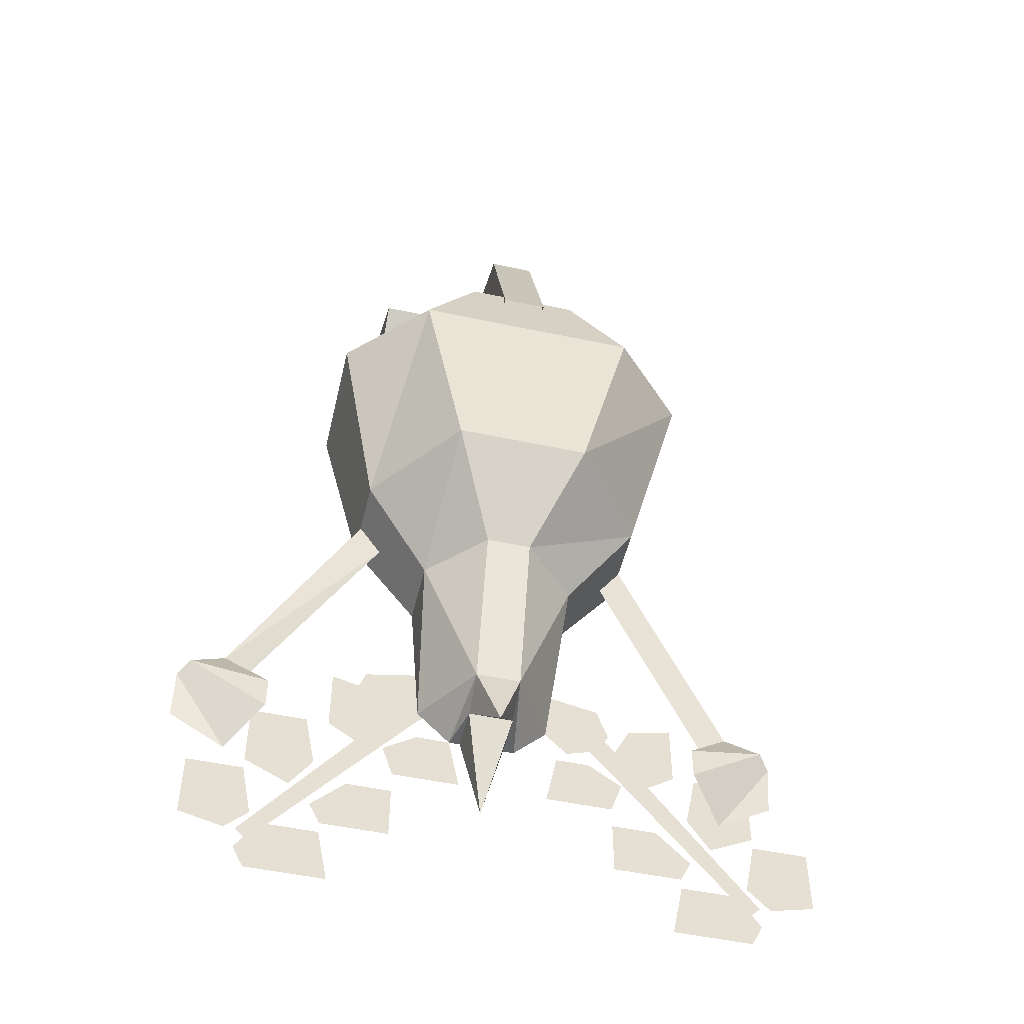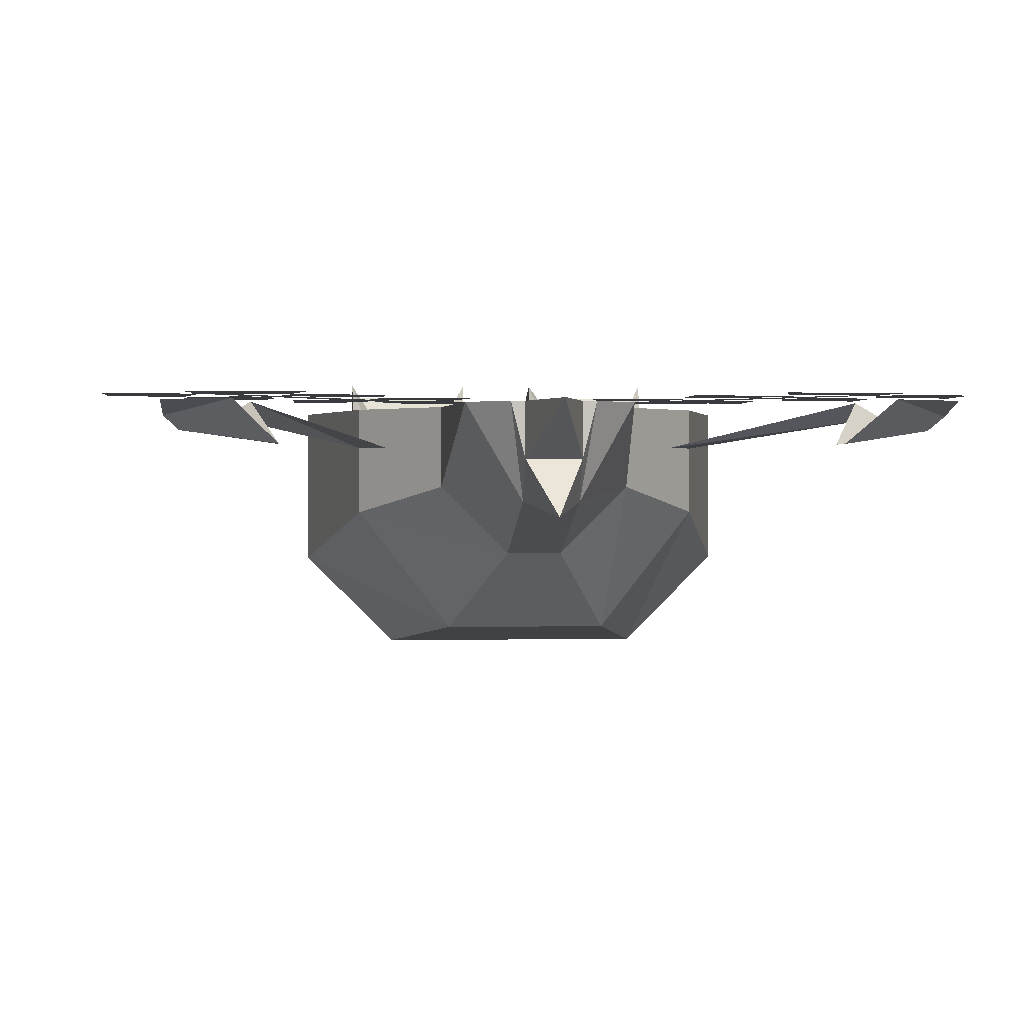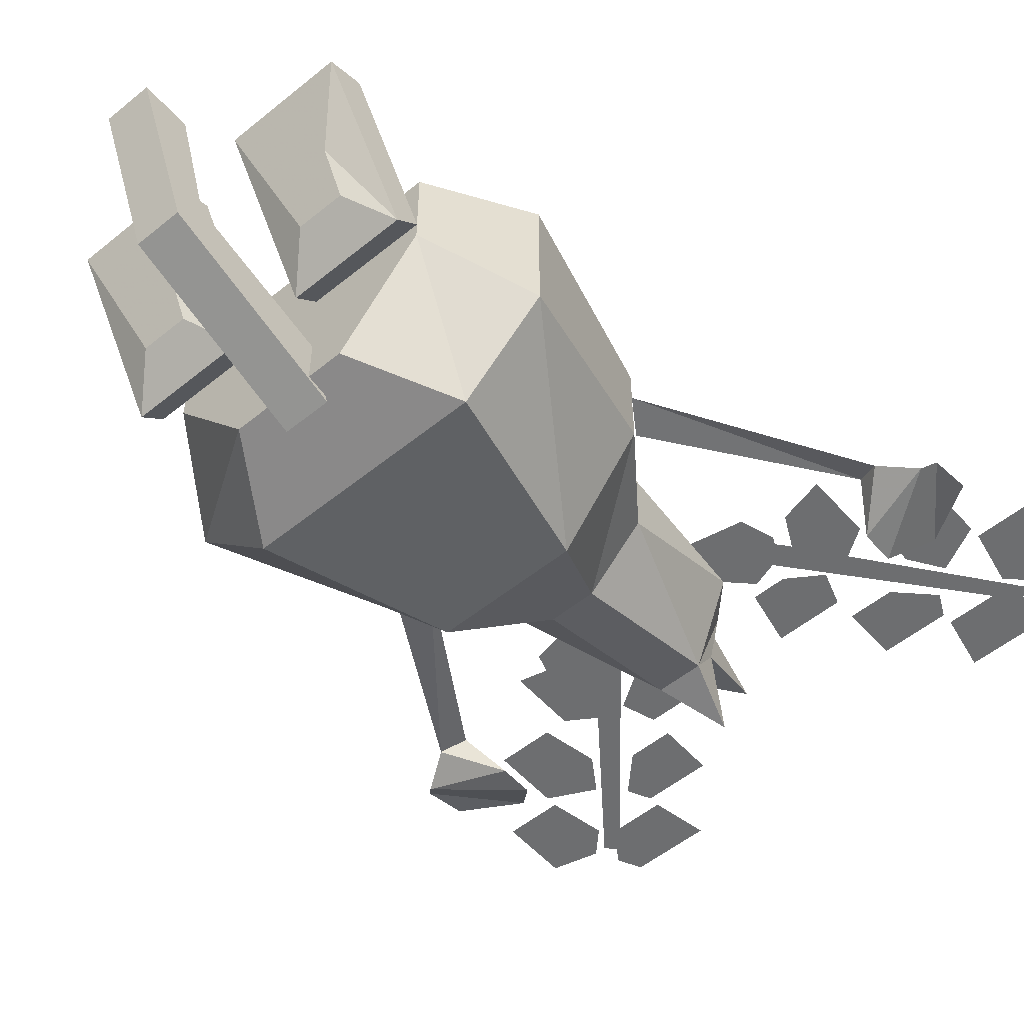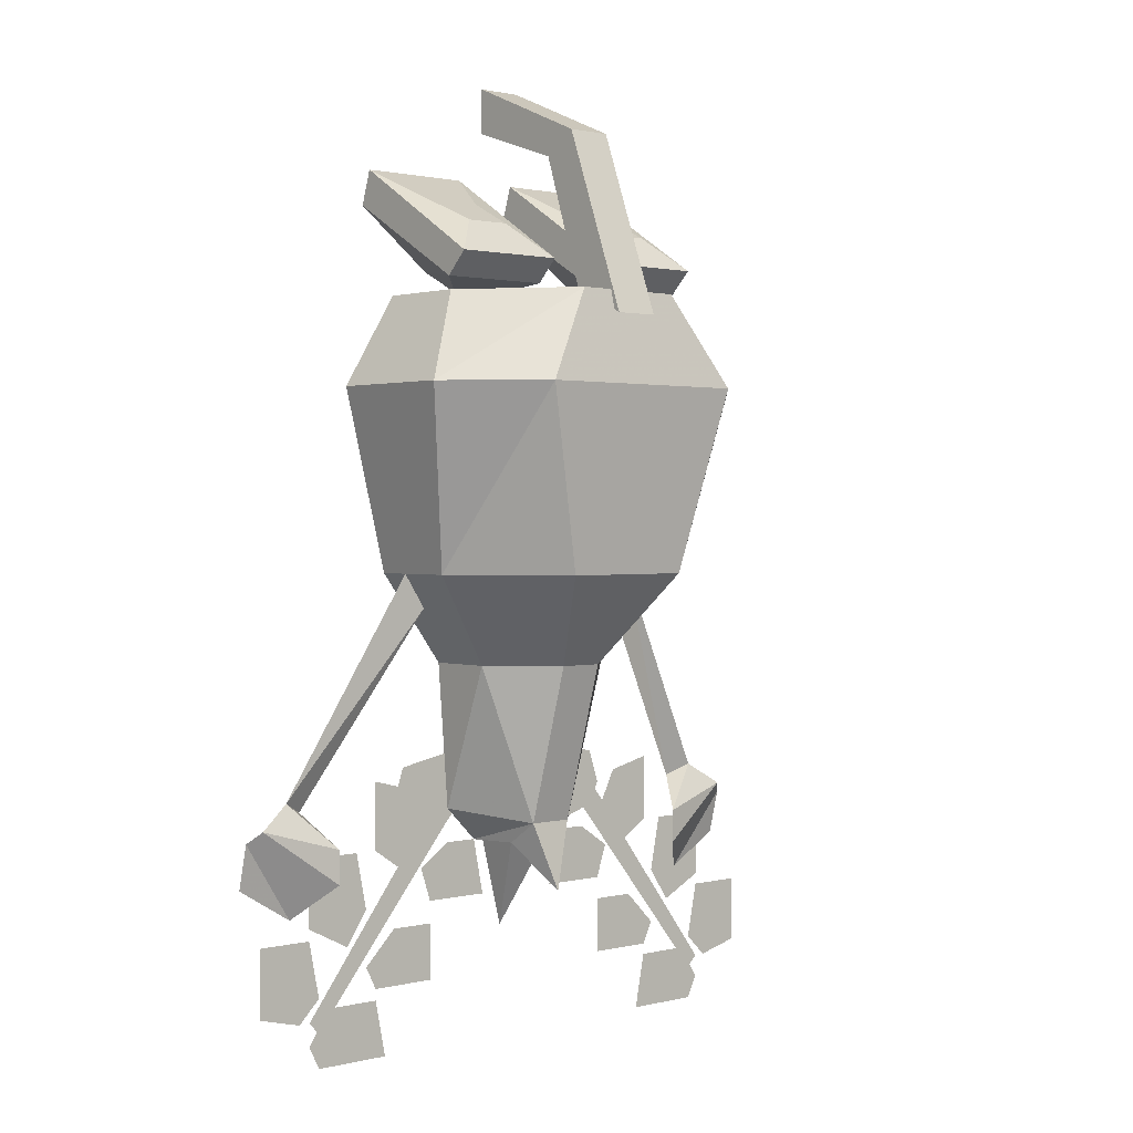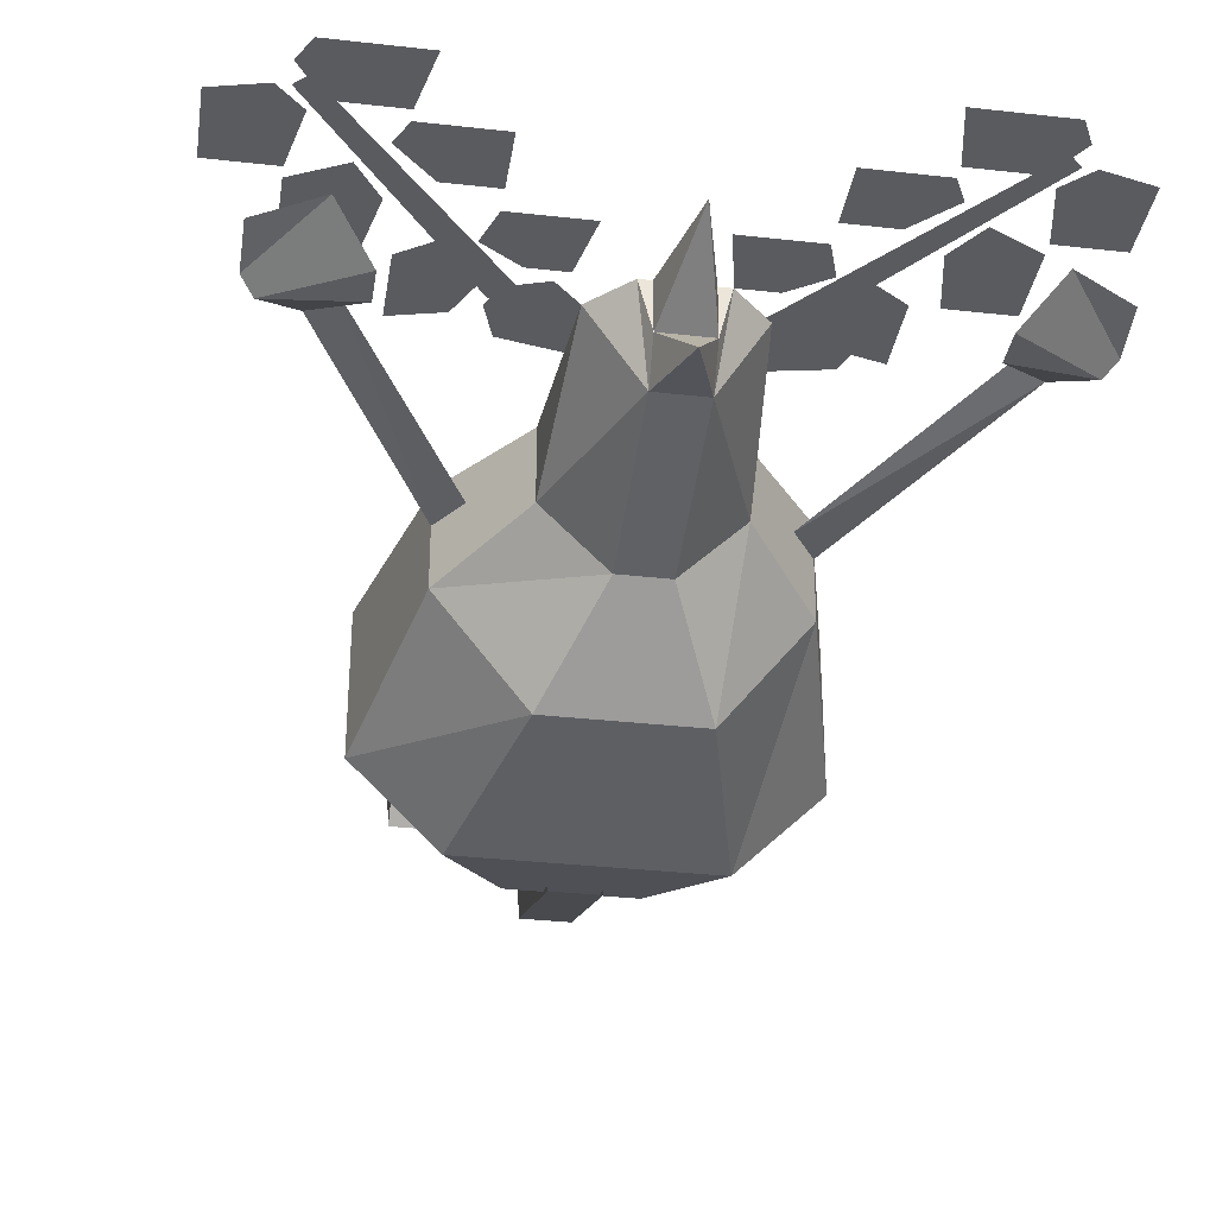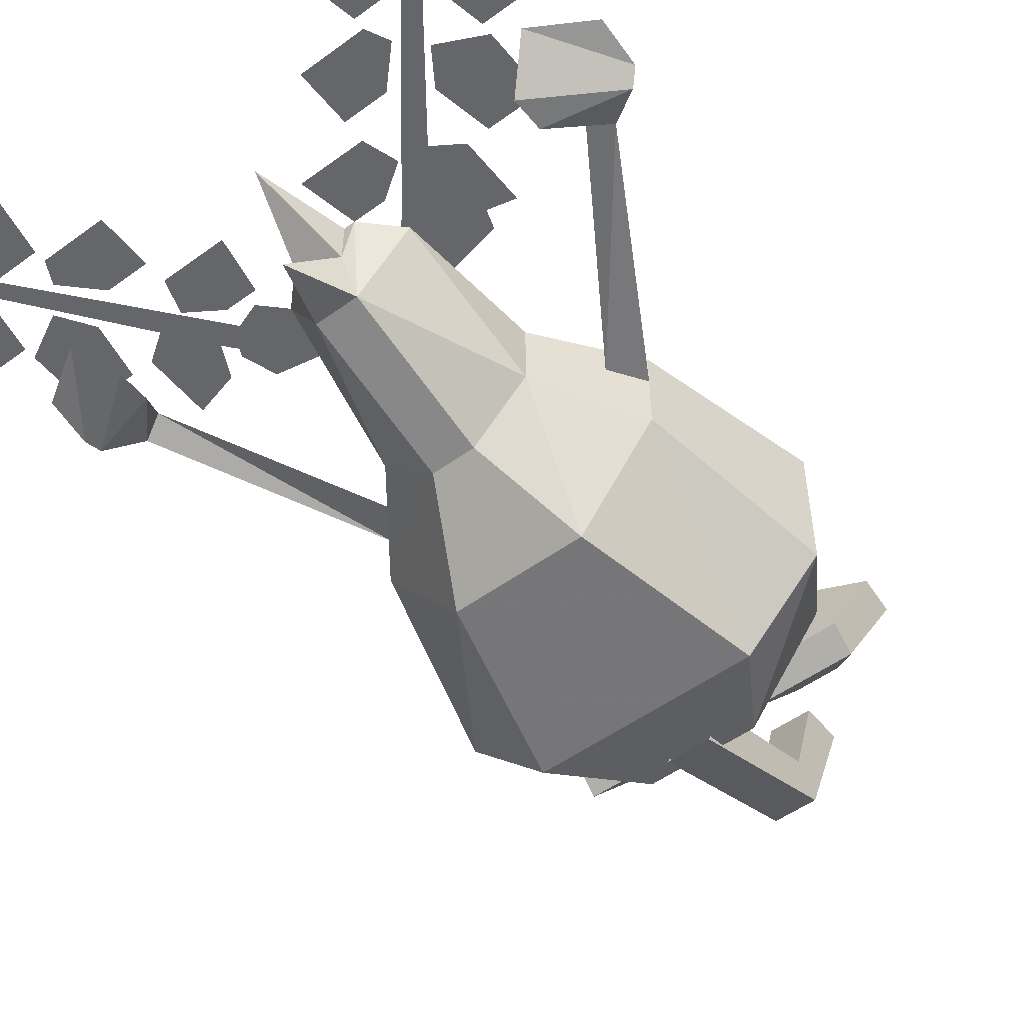
<metadata>
{"format":"obj","ext":"obj","renderer":"f3d","projection":"perspective","resolution":1024,"background":"white","views":[{"elev":-50.8,"azim":-13.1,"up":"+Z"},{"elev":0.7,"azim":175.5,"up":"+Y"},{"elev":-54.2,"azim":40.7,"up":"+Y"},{"elev":1.3,"azim":-41.7,"up":"+Z"},{"elev":-33.1,"azim":171.2,"up":"+Y"},{"elev":-51.9,"azim":-141.9,"up":"+Y"}]}
</metadata>
<code>
v -0.01562 -0.1562 -0.2578
v 0.01562 -0.1562 -0.2578
v 0 -0.1875 -0.2891
v -0.01562 -0.1797 -0.2422
v -0.02344 -0.125 -0.2578
v -0.01562 -0.125 -0.2578
v 0 -0.125 -0.3203
v 0.01562 -0.125 -0.2578
v 0.02344 -0.125 -0.2578
v 0.01562 -0.1797 -0.2422
v 0.01562 -0.2109 -0.1328
v -0.01562 -0.2109 -0.1328
v -0.05469 -0.1719 -0.1328
v -0.04688 -0.125 -0.2344
v 0.04688 -0.125 -0.2344
v 0.0625 -0.125 -0.25
v 0.08594 -0.125 -0.2422
v 0.09375 -0.125 -0.2266
v 0.08594 -0.125 -0.2031
v 0.04688 -0.125 -0.1953
v -0.08594 -0.125 -0.2422
v -0.0625 -0.125 -0.25
v -0.09375 -0.125 -0.2266
v -0.08594 -0.125 -0.2031
v -0.04688 -0.125 -0.1953
v -0.1328 -0.2188 0.05469
v -0.1328 -0.125 0.05469
v -0.1016 -0.125 -0.07031
v -0.1016 -0.1875 -0.07031
v -0.07812 -0.2734 0.05469
v -0.03906 -0.2578 0.1172
v -0.09375 -0.1875 0.1172
v -0.09375 -0.125 0.1172
v 0.09375 -0.1875 0.1172
v 0.09375 -0.125 0.1172
v 0.1328 -0.2188 0.05469
v 0.1328 -0.125 0.05469
v 0.1016 -0.1875 -0.07031
v 0.1016 -0.125 -0.07031
v 0.05469 -0.1719 -0.1328
v 0.05469 -0.125 -0.1328
v 0.07812 -0.2734 0.05469
v 0.04688 -0.2578 -0.07031
v -0.04688 -0.2578 -0.07031
v 0.03906 -0.2578 0.1172
v -0.05469 -0.125 -0.1328
v 0.07812 -0.1875 0.1641
v 0.07812 -0.1562 0.1797
v 0.04688 -0.1562 0.1797
v 0.04688 -0.1875 0.1641
v 0.02344 -0.2109 0.1406
v 0.1016 -0.2109 0.1406
v 0.1016 -0.1094 0.2031
v 0.02344 -0.1094 0.2031
v 0.02344 -0.1016 0.1797
v 0.02344 -0.1953 0.125
v 0.1016 -0.1953 0.125
v 0.1016 -0.1016 0.1797
v 0.07812 -0.1719 0.1172
v 0.07812 -0.1406 0.1328
v 0.04688 -0.1406 0.1328
v 0.04688 -0.1719 0.1172
v -0.04688 -0.1875 0.1641
v -0.04688 -0.1562 0.1797
v -0.07812 -0.1562 0.1797
v -0.07812 -0.1875 0.1641
v -0.1016 -0.2109 0.1406
v -0.02344 -0.2109 0.1406
v -0.02344 -0.1094 0.2031
v -0.1016 -0.1094 0.2031
v -0.1016 -0.1016 0.1797
v -0.1016 -0.1953 0.125
v -0.02344 -0.1953 0.125
v -0.02344 -0.1016 0.1797
v -0.04688 -0.1719 0.1172
v -0.04688 -0.1406 0.1328
v -0.07812 -0.1406 0.1328
v -0.07812 -0.1719 0.1172
v 0.01562 -0.1953 0.2109
v 0.01562 -0.2188 0.2266
v 0.01562 -0.2656 0.1016
v 0.01562 -0.2266 0.1172
v -0.01562 -0.1953 0.2109
v -0.01562 -0.125 0.2344
v 0.01562 -0.125 0.2344
v 0.01562 -0.125 0.2656
v -0.01562 -0.2188 0.2266
v -0.01562 -0.2656 0.1016
v -0.01562 -0.2266 0.1172
v -0.1875 -0.1328 -0.2188
v -0.1719 -0.125 -0.2266
v -0.08594 -0.1484 -0.09375
v -0.1016 -0.1484 -0.07031
v -0.1562 -0.1484 -0.25
v -0.2109 -0.1406 -0.2344
v -0.1562 -0.1484 -0.2734
v -0.2188 -0.1328 -0.2422
v -0.1797 -0.125 -0.2969
v -0.2188 -0.125 -0.2734
v 0.1016 -0.1484 -0.07031
v 0.08594 -0.1484 -0.09375
v 0.1641 -0.125 -0.2266
v 0.1797 -0.1328 -0.2188
v 0.1484 -0.1484 -0.25
v 0.2031 -0.1406 -0.2344
v 0.1484 -0.1484 -0.2734
v 0.2109 -0.1328 -0.2422
v 0.1719 -0.125 -0.2969
v 0.2109 -0.125 -0.2734
v -0.01562 -0.125 0.2656
v 0.1797 -0.125 -0.3594
v 0.1406 -0.125 -0.3594
v 0.1328 -0.125 -0.3984
v 0.1875 -0.125 -0.3984
v 0.1953 -0.125 -0.3828
v 0.2031 -0.125 -0.3672
v 0.2344 -0.125 -0.3594
v 0.2344 -0.125 -0.3125
v 0.1953 -0.125 -0.3125
v 0.1875 -0.125 -0.3516
v 0.1641 -0.125 -0.3203
v 0.1953 -0.125 -0.3047
v 0.1953 -0.125 -0.2578
v 0.1562 -0.125 -0.2578
v 0.1484 -0.125 -0.2969
v 0.07812 -0.125 -0.2422
v 0.1875 -0.125 -0.375
v 0.1953 -0.125 -0.3672
v 0.09375 -0.125 -0.2344
v 0.03906 -0.125 -0.2031
v 0.07812 -0.125 -0.2188
v 0.125 -0.125 -0.3125
v 0.09375 -0.125 -0.3125
v 0.09375 -0.125 -0.3516
v 0.1406 -0.125 -0.3516
v 0.1484 -0.125 -0.3359
v 0.07812 -0.125 -0.2578
v 0.05469 -0.125 -0.2578
v 0.04688 -0.125 -0.2969
v 0.09375 -0.125 -0.2969
v 0.1016 -0.125 -0.2734
v 0.1172 -0.125 -0.2734
v 0.1406 -0.125 -0.2578
v 0.1406 -0.125 -0.2109
v 0.1094 -0.125 -0.2188
v 0.09375 -0.125 -0.25
v -0.1641 -0.125 -0.3828
v -0.1562 -0.125 -0.3984
v -0.1016 -0.125 -0.3984
v -0.1094 -0.125 -0.3594
v -0.1484 -0.125 -0.3594
v -0.1562 -0.125 -0.3516
v -0.1641 -0.125 -0.3125
v -0.2031 -0.125 -0.3125
v -0.2031 -0.125 -0.3594
v -0.1719 -0.125 -0.3672
v -0.1172 -0.125 -0.2969
v -0.125 -0.125 -0.2578
v -0.1641 -0.125 -0.2578
v -0.1641 -0.125 -0.3047
v -0.1328 -0.125 -0.3203
v -0.0625 -0.125 -0.2344
v -0.1641 -0.125 -0.3672
v -0.1562 -0.125 -0.375
v -0.04688 -0.125 -0.2422
v -0.04688 -0.125 -0.2188
v -0.007812 -0.125 -0.2031
v -0.1172 -0.125 -0.3359
v -0.1094 -0.125 -0.3516
v -0.0625 -0.125 -0.3516
v -0.0625 -0.125 -0.3125
v -0.09375 -0.125 -0.3125
v -0.07031 -0.125 -0.2734
v -0.0625 -0.125 -0.2969
v -0.01562 -0.125 -0.2969
v -0.04688 -0.125 -0.2578
v -0.07812 -0.125 -0.2188
v -0.1094 -0.125 -0.2109
v -0.1094 -0.125 -0.2578
v -0.08594 -0.125 -0.2734
f 1 2 3
f 1 3 4
f 1 6 7
f 1 7 2
f 2 7 8
f 2 10 3
f 3 10 4
f 1 4 5
f 1 5 6
f 2 8 9
f 2 9 10
f 4 10 11
f 4 11 12
f 4 12 13
f 4 13 14
f 4 14 5
f 15 16 17
f 15 17 18
f 15 18 19
f 15 19 20
f 21 22 14
f 21 14 23
f 23 14 24
f 24 14 25
f 26 27 28
f 26 28 29
f 26 29 30
f 26 30 31
f 26 31 32
f 26 32 27
f 27 32 33
f 33 32 34
f 33 34 35
f 35 34 36
f 35 36 37
f 37 36 38
f 37 38 39
f 39 38 40
f 39 40 41
f 41 40 15
f 15 40 10
f 15 10 9
f 36 42 43
f 36 43 38
f 38 43 11
f 38 11 40
f 40 11 10
f 30 29 44
f 30 44 42
f 30 42 45
f 30 45 31
f 31 45 34
f 31 34 32
f 42 44 43
f 43 44 12
f 43 12 11
f 44 29 13
f 44 13 12
f 42 36 34
f 42 34 45
f 29 28 46
f 29 46 13
f 13 46 14
f 79 80 81
f 79 81 82
f 79 82 83
f 79 83 84
f 79 84 85
f 79 85 80
f 80 85 86
f 80 86 87
f 80 87 88
f 80 88 81
f 87 83 89
f 87 89 88
f 83 82 89
f 90 91 92
f 90 92 93
f 100 101 102
f 100 102 103
f 86 110 87
f 87 110 83
f 83 110 84
f 47 48 49
f 47 49 50
f 47 50 51
f 47 51 52
f 47 52 48
f 48 52 53
f 48 53 49
f 49 53 54
f 49 54 50
f 50 54 51
f 51 54 55
f 51 55 56
f 51 56 52
f 52 56 57
f 52 57 53
f 53 57 58
f 58 57 59
f 58 59 60
f 61 62 56
f 61 56 55
f 62 59 57
f 62 57 56
f 63 64 65
f 63 65 66
f 63 66 67
f 63 67 68
f 63 68 64
f 64 68 69
f 64 69 65
f 65 69 70
f 65 70 66
f 66 70 67
f 67 70 71
f 67 71 72
f 67 72 68
f 68 72 73
f 68 73 69
f 69 73 74
f 74 73 75
f 74 75 76
f 77 78 72
f 77 72 71
f 78 75 73
f 78 73 72
f 94 91 90
f 94 90 95
f 94 95 96
f 96 95 97
f 96 97 98
f 98 97 99
f 103 102 104
f 103 104 105
f 105 104 106
f 105 106 107
f 107 106 108
f 107 108 109
f 111 112 113
f 111 113 114
f 111 114 115
f 116 117 118
f 116 118 119
f 116 119 120
f 121 122 123
f 121 123 124
f 121 124 125
f 132 133 134
f 132 134 135
f 132 135 136
f 137 138 139
f 137 139 140
f 137 140 141
f 142 143 144
f 142 144 145
f 142 145 146
f 147 148 149
f 147 149 150
f 147 150 151
f 152 153 154
f 152 154 155
f 152 155 156
f 157 158 159
f 157 159 160
f 157 160 161
f 168 169 170
f 168 170 171
f 168 171 172
f 173 174 175
f 173 175 5
f 173 5 176
f 22 177 178
f 22 178 179
f 22 179 180
f 126 127 128
f 126 128 129
f 126 129 130
f 130 129 131
f 162 163 164
f 162 164 165
f 162 165 166
f 166 165 167

</code>
